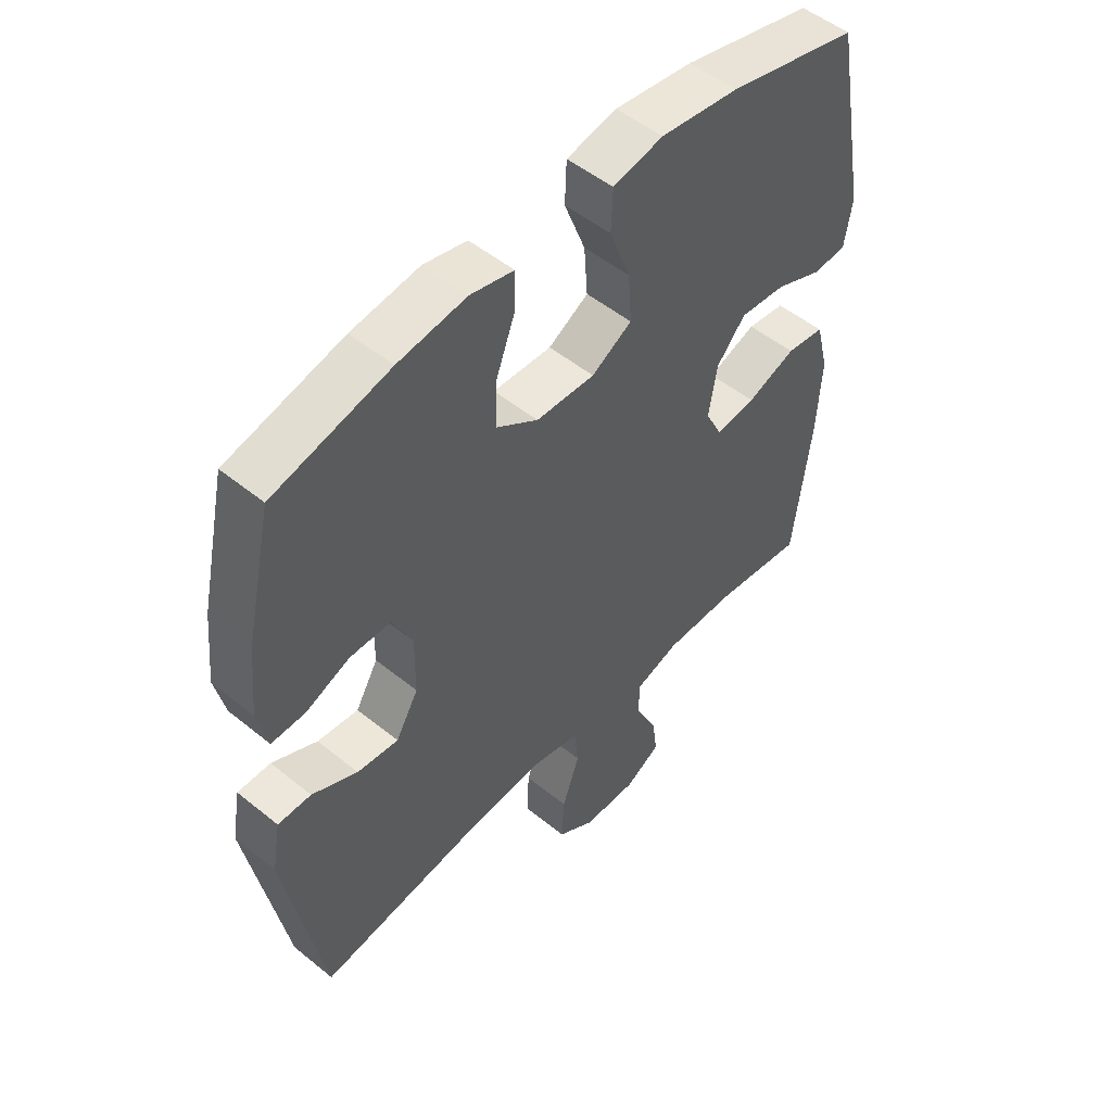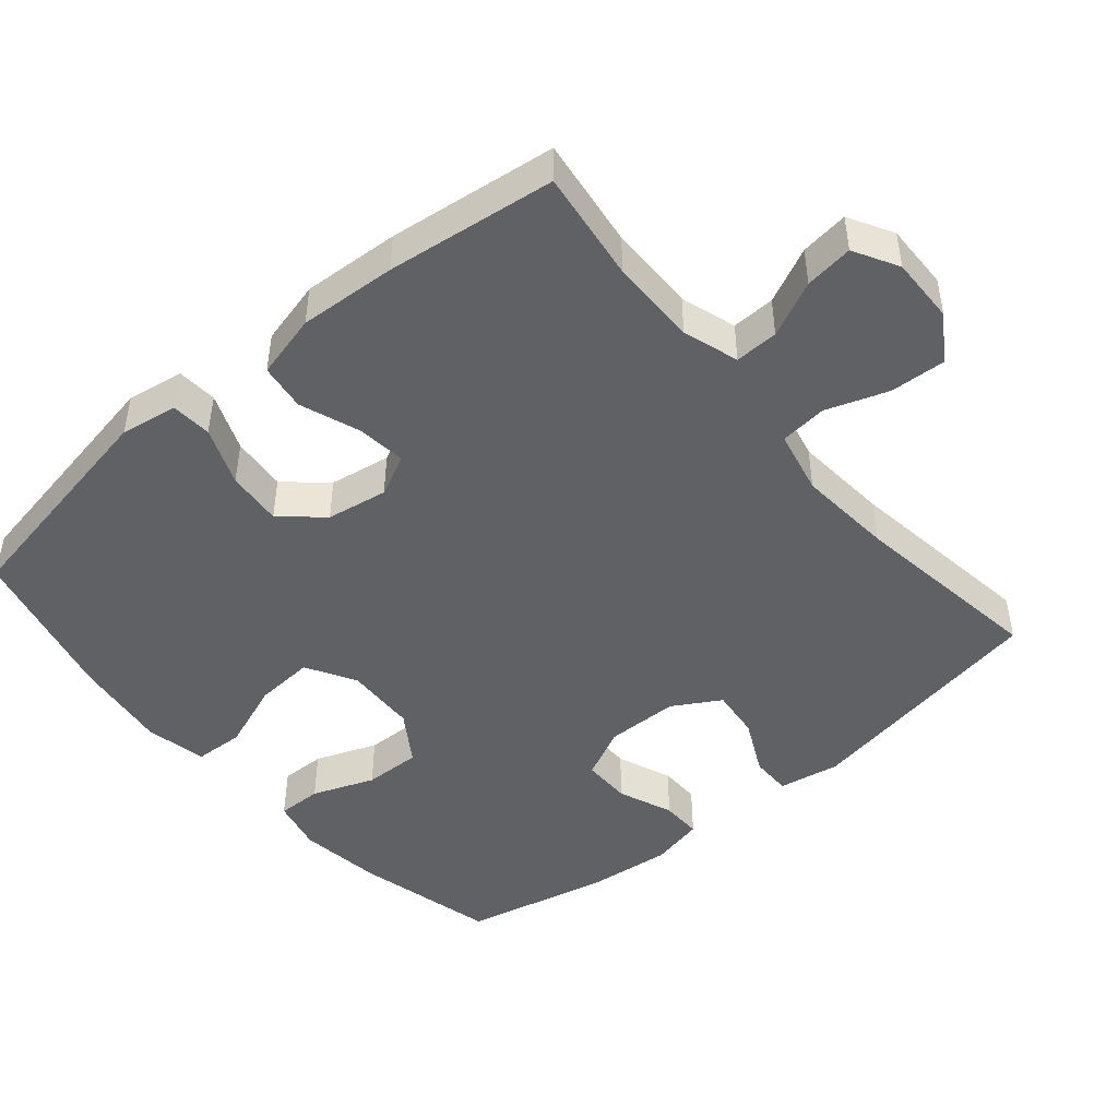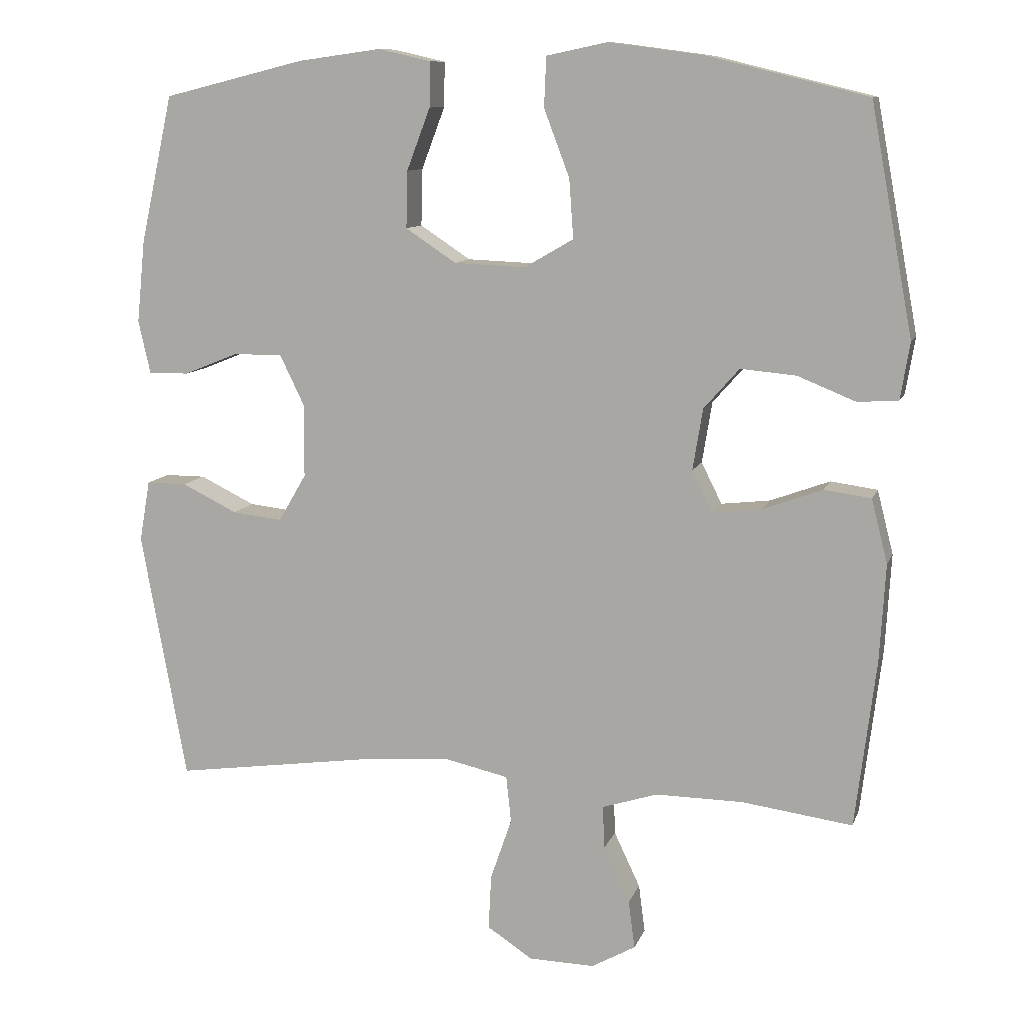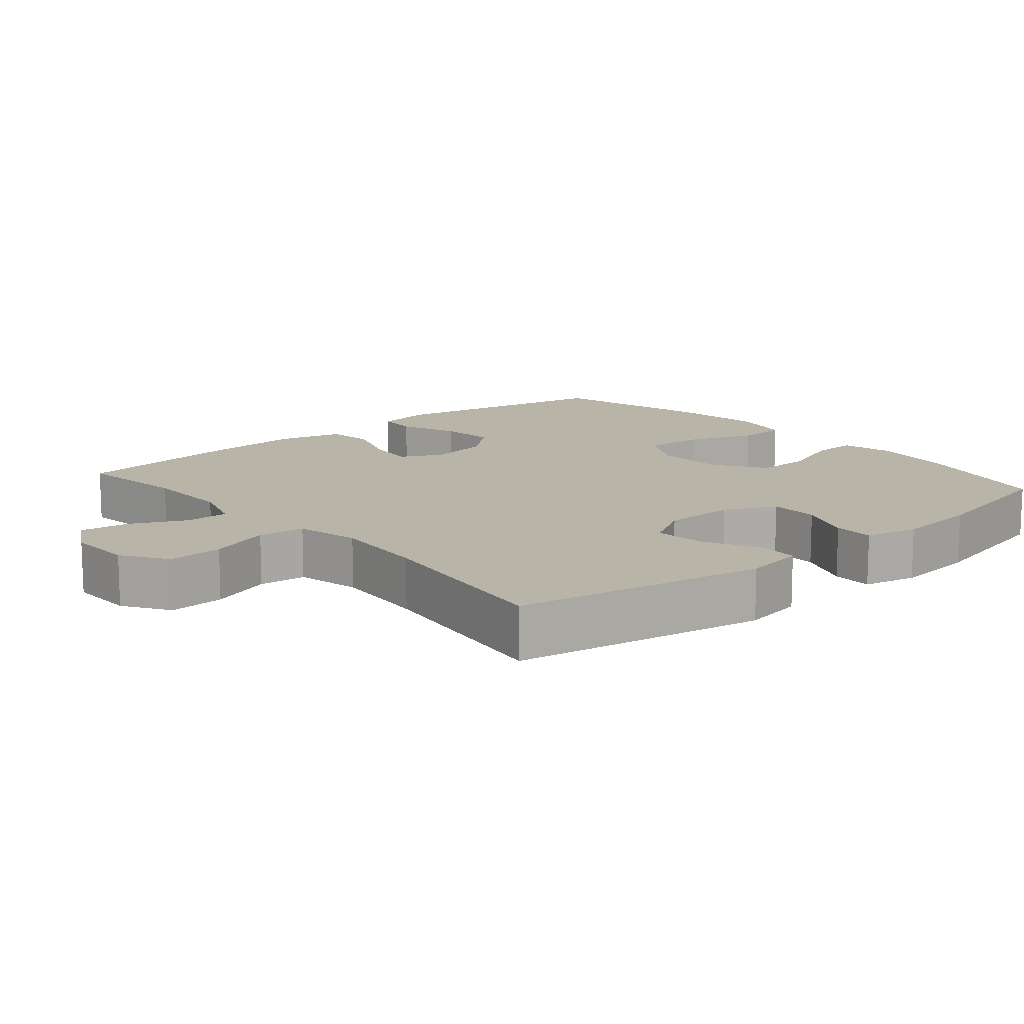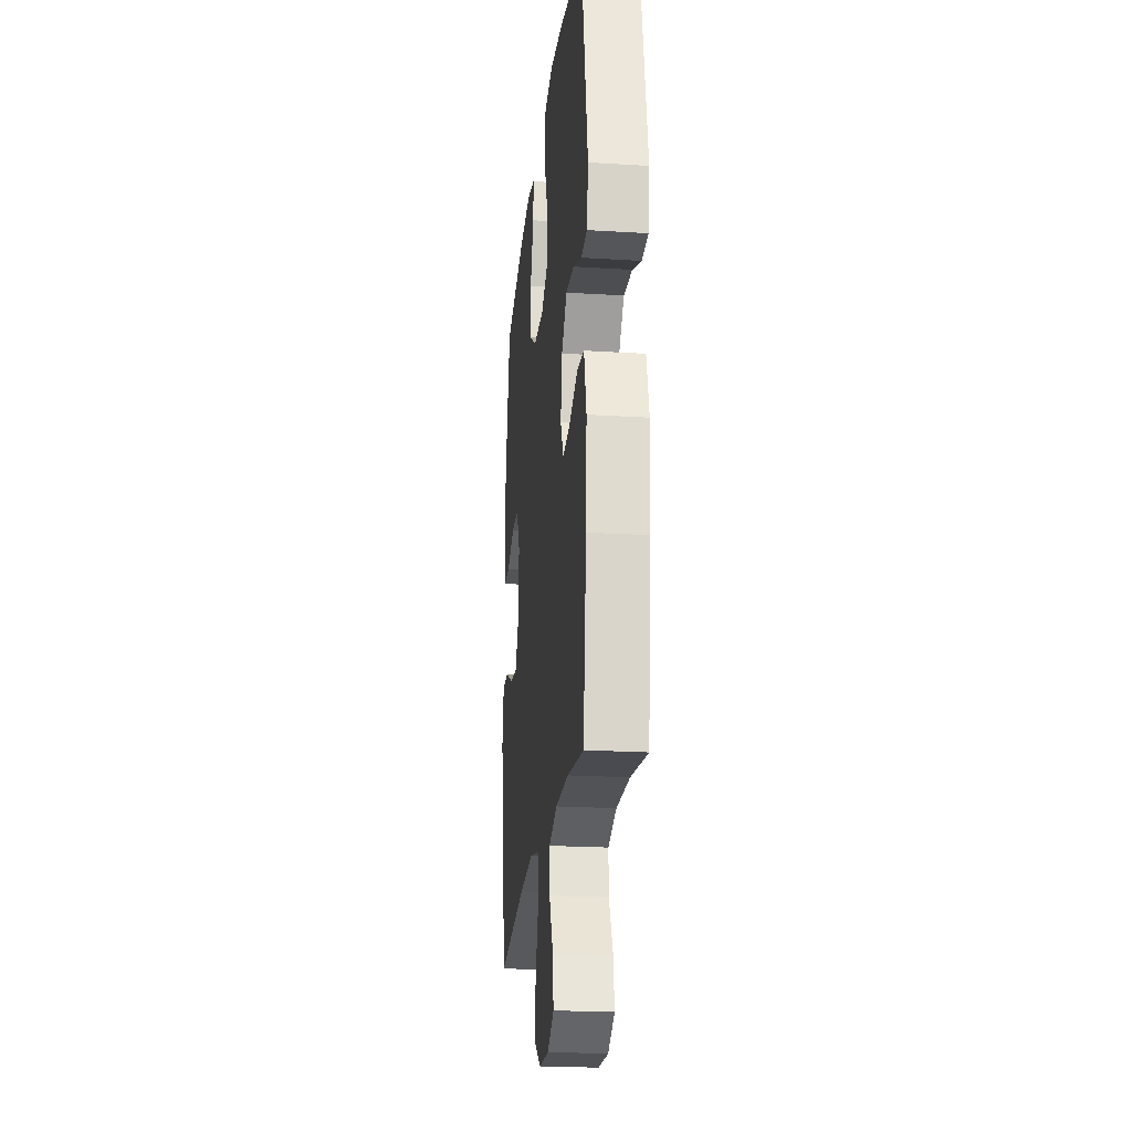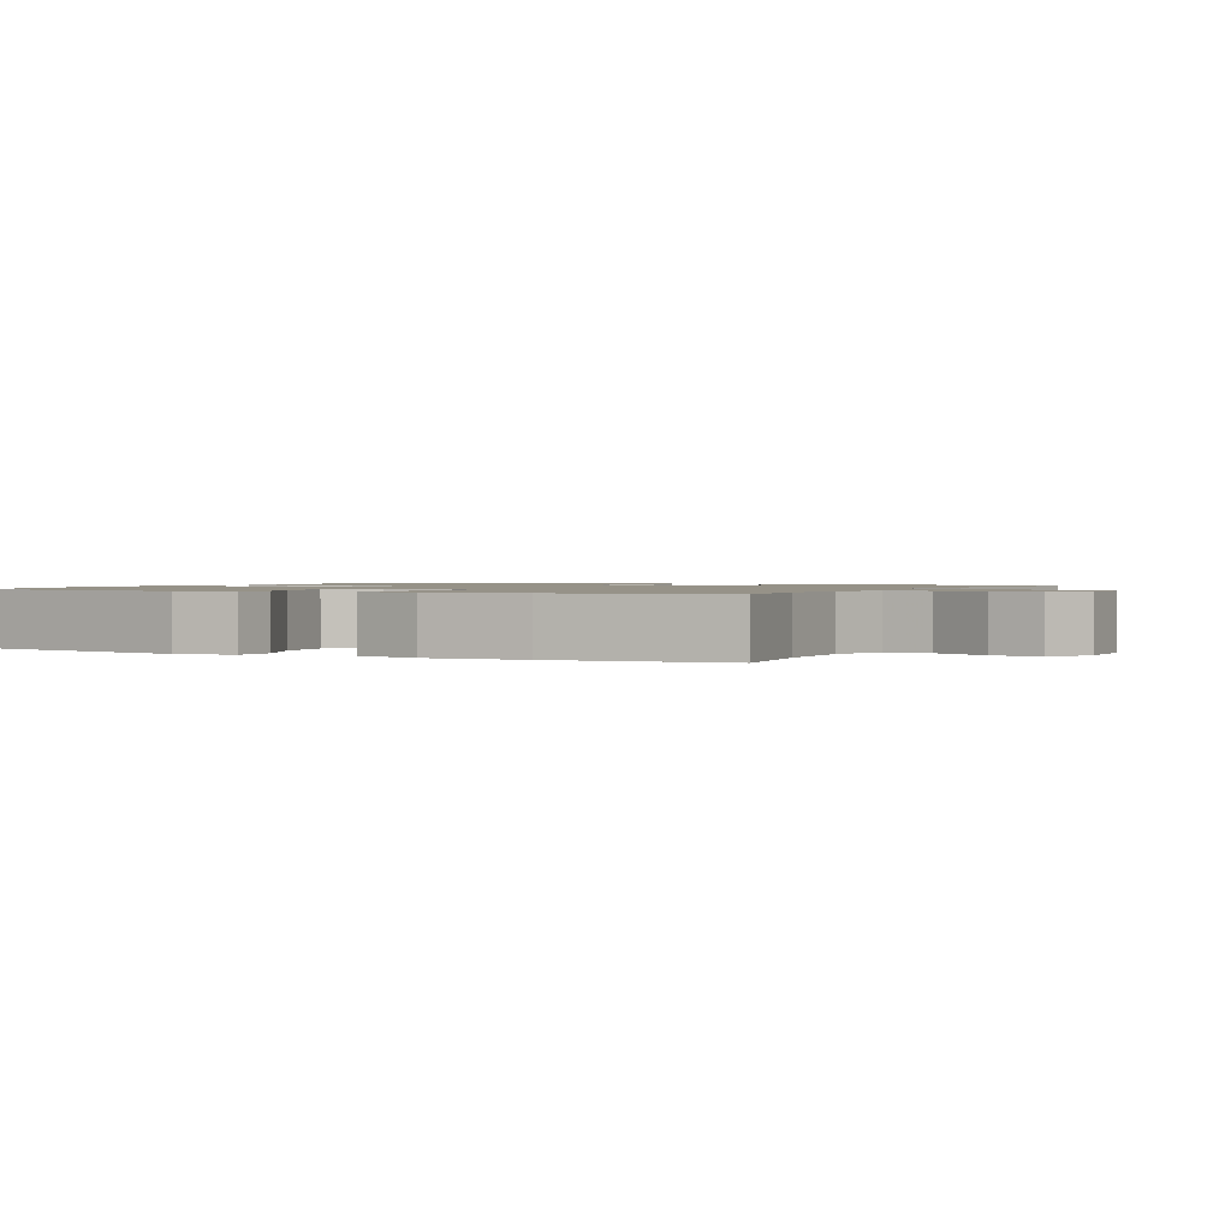
<metadata>
{"format":"obj","ext":"obj","renderer":"f3d","projection":"perspective","resolution":1024,"background":"white","views":[{"elev":51.4,"azim":-48.6,"up":"+Z"},{"elev":-46.6,"azim":130.1,"up":"+Y"},{"elev":10.4,"azim":15.3,"up":"+Z"},{"elev":13.3,"azim":-130.5,"up":"+Y"},{"elev":-22.1,"azim":83.9,"up":"+Z"},{"elev":1.2,"azim":117.4,"up":"+Y"}]}
</metadata>
<code>
v 0.5 0.07 0.5
v 0.56 0.07 0.179
v 0.547 0.07 0.099
v 0.49 0.07 0.095
v 0.408 0.07 0.128
v 0.33 0.07 0.135
v 0.28 0.07 0.078
v 0.266 0.07 -0.008
v 0.295 0.07 -0.066
v 0.364 0.07 -0.058
v 0.448 0.07 -0.027
v 0.514 0.07 -0.036
v 0.537 0.07 -0.126
v 0.529 0.07 -0.263
v 0.5 0.07 -0.5
v 0.344 0.07 -0.479
v 0.221 0.07 -0.478
v 0.143 0.07 -0.503
v 0.145 0.07 -0.564
v 0.182 0.07 -0.642
v 0.191 0.07 -0.71
v 0.129 0.07 -0.745
v 0.036 0.07 -0.743
v -0.028 0.07 -0.701
v -0.024 0.07 -0.623
v 0.006 0.07 -0.536
v -0.001 0.07 -0.47
v -0.091 0.07 -0.45
v -0.225 0.07 -0.461
v -0.5 0.07 -0.5
v -0.564 0.07 -0.148
v -0.549 0.07 -0.062
v -0.492 0.07 -0.062
v -0.414 0.07 -0.1
v -0.343 0.07 -0.108
v -0.304 0.07 -0.041
v -0.303 0.07 0.061
v -0.338 0.07 0.133
v -0.407 0.07 0.133
v -0.484 0.07 0.102
v -0.541 0.07 0.101
v -0.558 0.07 0.176
v -0.546 0.07 0.293
v -0.5 0.07 0.5
v -0.301 0.07 0.549
v -0.184 0.07 0.565
v -0.11 0.07 0.548
v -0.111 0.07 0.485
v -0.144 0.07 0.398
v -0.146 0.07 0.318
v -0.075 0.07 0.271
v 0.026 0.07 0.267
v 0.095 0.07 0.307
v 0.089 0.07 0.39
v 0.053 0.07 0.485
v 0.056 0.07 0.555
v 0.142 0.07 0.573
v 0.276 0.07 0.555
v 0.5 0 0.5
v 0.56 0 0.179
v 0.547 0 0.099
v 0.49 0 0.095
v 0.408 0 0.128
v 0.33 0 0.135
v 0.28 0 0.078
v 0.266 0 -0.008
v 0.295 0 -0.066
v 0.364 0 -0.058
v 0.448 0 -0.027
v 0.514 0 -0.036
v 0.537 0 -0.126
v 0.529 0 -0.263
v 0.5 0 -0.5
v 0.344 0 -0.479
v 0.221 0 -0.478
v 0.143 0 -0.503
v 0.145 0 -0.564
v 0.182 0 -0.642
v 0.191 0 -0.71
v 0.129 0 -0.745
v 0.036 0 -0.743
v -0.028 0 -0.701
v -0.024 0 -0.623
v 0.006 0 -0.536
v -0.001 0 -0.47
v -0.091 0 -0.45
v -0.225 0 -0.461
v -0.5 0 -0.5
v -0.564 0 -0.148
v -0.549 0 -0.062
v -0.492 0 -0.062
v -0.414 0 -0.1
v -0.343 0 -0.108
v -0.304 0 -0.041
v -0.303 0 0.061
v -0.338 0 0.133
v -0.407 0 0.133
v -0.484 0 0.102
v -0.541 0 0.101
v -0.558 0 0.176
v -0.546 0 0.293
v -0.5 0 0.5
v -0.301 0 0.549
v -0.184 0 0.565
v -0.11 0 0.548
v -0.111 0 0.485
v -0.144 0 0.398
v -0.146 0 0.318
v -0.075 0 0.271
v 0.026 0 0.267
v 0.095 0 0.307
v 0.089 0 0.39
v 0.053 0 0.485
v 0.056 0 0.555
v 0.142 0 0.573
v 0.276 0 0.555
f 3 4 5
f 2 3 5
f 1 2 5
f 58 1 5
f 57 58 5
f 56 57 5
f 55 56 5
f 54 55 5
f 53 54 5 6
f 52 53 6 7
f 51 52 7 8
f 50 51 8 9
f 47 48 49
f 46 47 49
f 45 46 49
f 44 45 49
f 43 44 49
f 42 43 49
f 41 42 49
f 40 41 49
f 39 40 49
f 38 39 49 50
f 37 38 50 9
f 32 33 34
f 31 32 34
f 30 31 34
f 29 30 34
f 28 29 34 35
f 27 28 35 36
f 24 25 26
f 23 24 26
f 22 23 26
f 21 22 26
f 20 21 26
f 19 20 26
f 18 19 26 27
f 36 37 9
f 27 36 9
f 18 27 9
f 17 18 9
f 14 15 16
f 13 14 16
f 12 13 16
f 11 12 16
f 10 11 16
f 9 10 16 17
f 63 62 61
f 63 61 60
f 63 60 59
f 63 59 116
f 63 116 115
f 63 115 114
f 63 114 113
f 63 113 112
f 64 63 112 111
f 65 64 111 110
f 66 65 110 109
f 67 66 109 108
f 107 106 105
f 107 105 104
f 107 104 103
f 107 103 102
f 107 102 101
f 107 101 100
f 107 100 99
f 107 99 98
f 107 98 97
f 108 107 97 96
f 67 108 96 95
f 92 91 90
f 92 90 89
f 92 89 88
f 92 88 87
f 93 92 87 86
f 94 93 86 85
f 84 83 82
f 84 82 81
f 84 81 80
f 84 80 79
f 84 79 78
f 84 78 77
f 85 84 77 76
f 67 95 94
f 67 94 85
f 67 85 76
f 67 76 75
f 74 73 72
f 74 72 71
f 74 71 70
f 74 70 69
f 74 69 68
f 75 74 68 67
f 1 59 60 2
f 2 60 61 3
f 3 61 62 4
f 4 62 63 5
f 5 63 64 6
f 6 64 65 7
f 7 65 66 8
f 8 66 67 9
f 9 67 68 10
f 10 68 69 11
f 11 69 70 12
f 12 70 71 13
f 13 71 72 14
f 14 72 73 15
f 15 73 74 16
f 16 74 75 17
f 17 75 76 18
f 18 76 77 19
f 19 77 78 20
f 20 78 79 21
f 21 79 80 22
f 22 80 81 23
f 23 81 82 24
f 24 82 83 25
f 25 83 84 26
f 26 84 85 27
f 27 85 86 28
f 28 86 87 29
f 29 87 88 30
f 30 88 89 31
f 31 89 90 32
f 32 90 91 33
f 33 91 92 34
f 34 92 93 35
f 35 93 94 36
f 36 94 95 37
f 37 95 96 38
f 38 96 97 39
f 39 97 98 40
f 40 98 99 41
f 41 99 100 42
f 42 100 101 43
f 43 101 102 44
f 44 102 103 45
f 45 103 104 46
f 46 104 105 47
f 47 105 106 48
f 48 106 107 49
f 49 107 108 50
f 50 108 109 51
f 51 109 110 52
f 52 110 111 53
f 53 111 112 54
f 54 112 113 55
f 55 113 114 56
f 56 114 115 57
f 57 115 116 58
f 58 116 59 1

</code>
